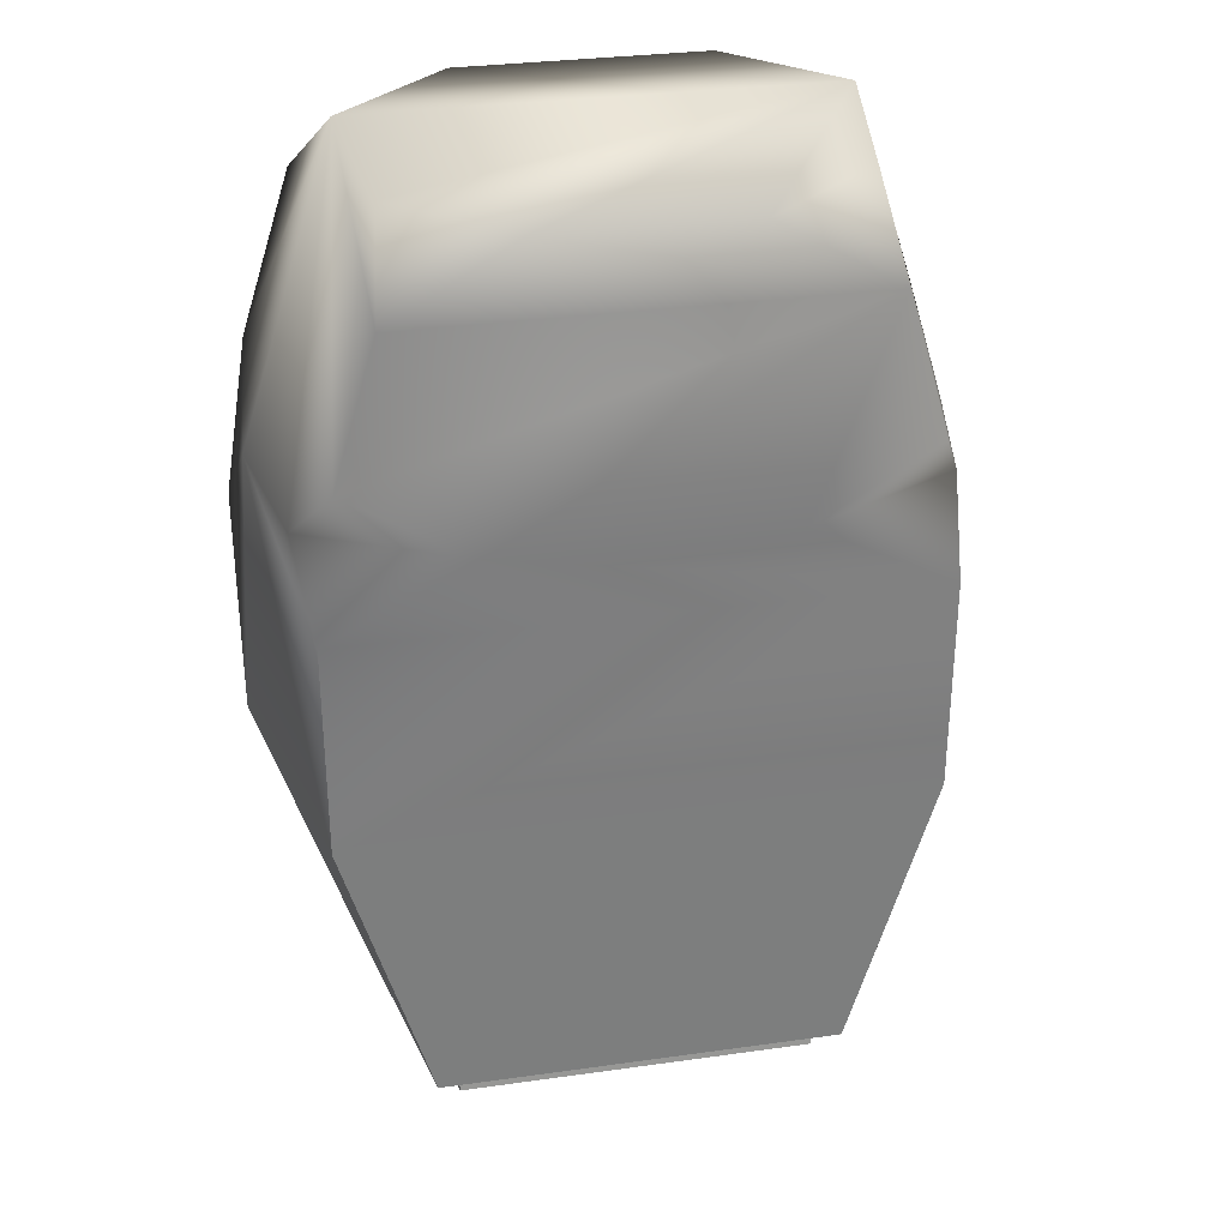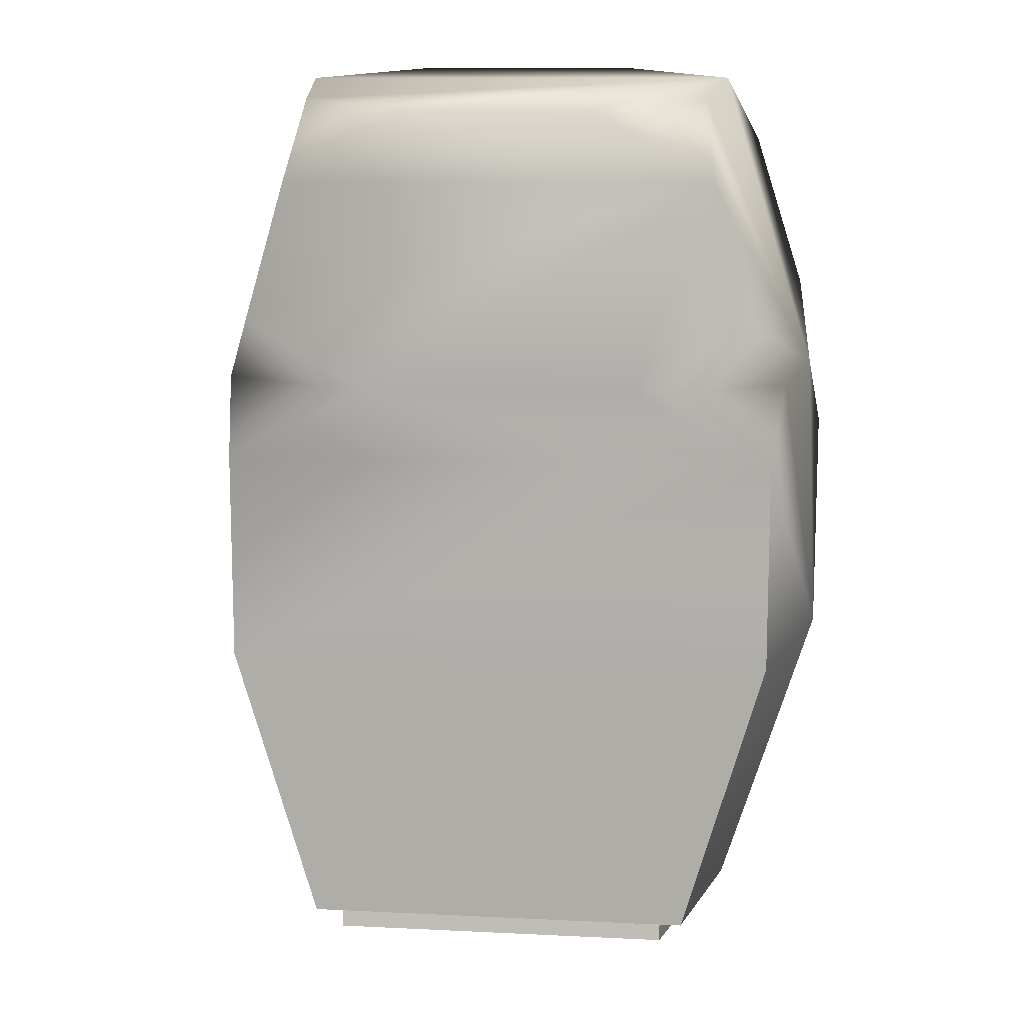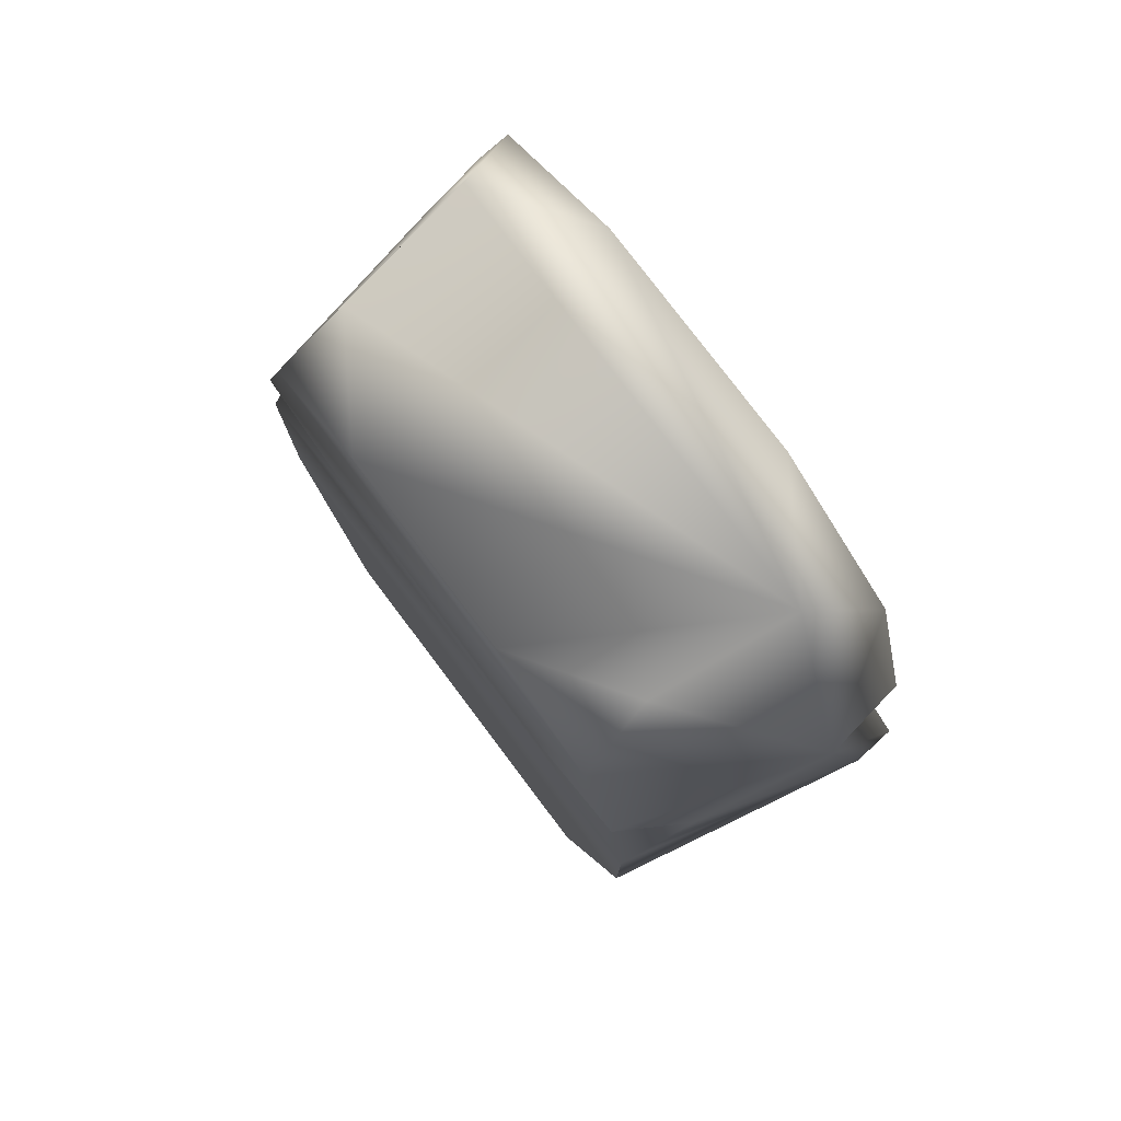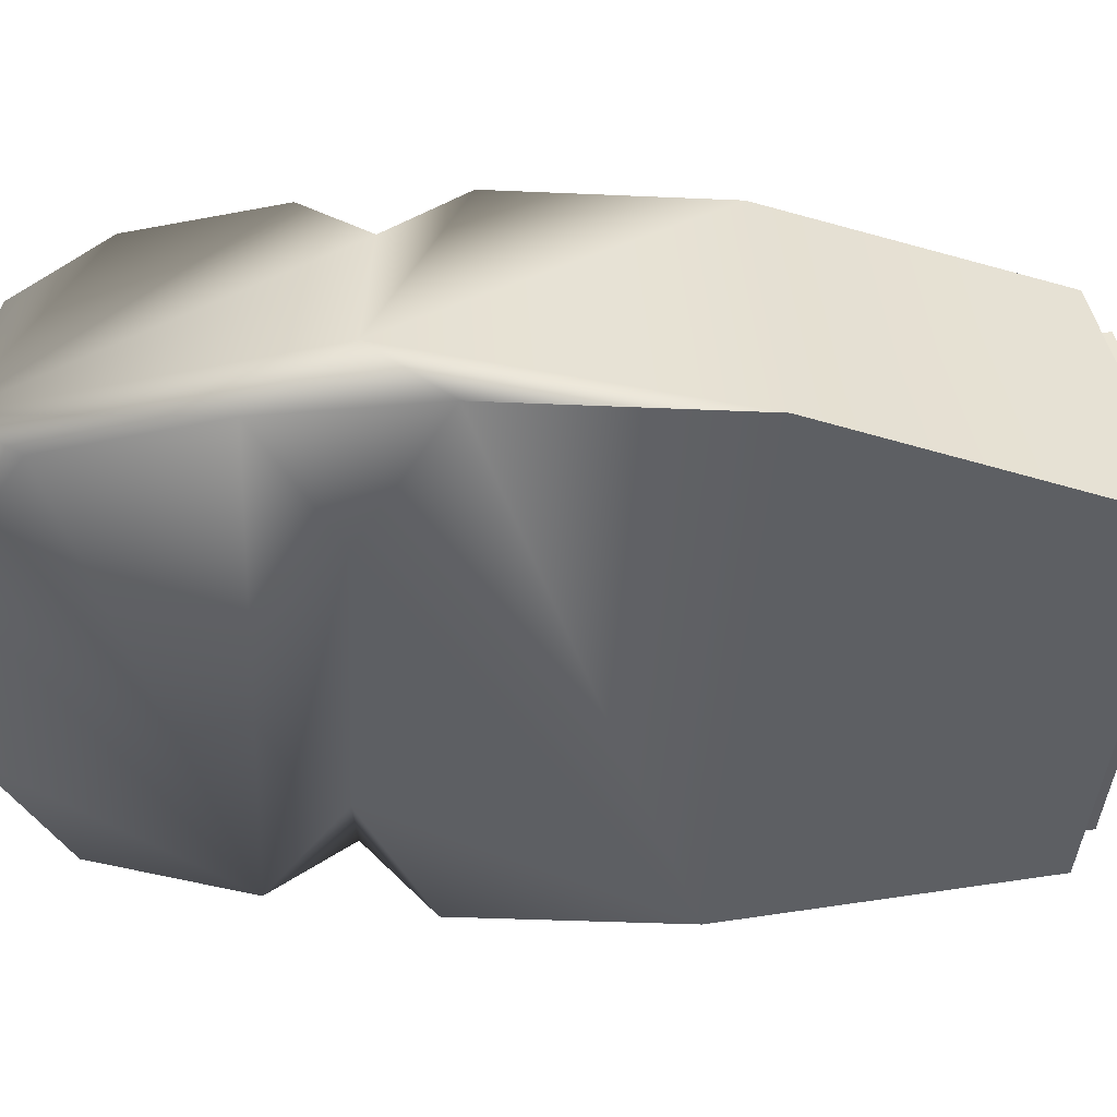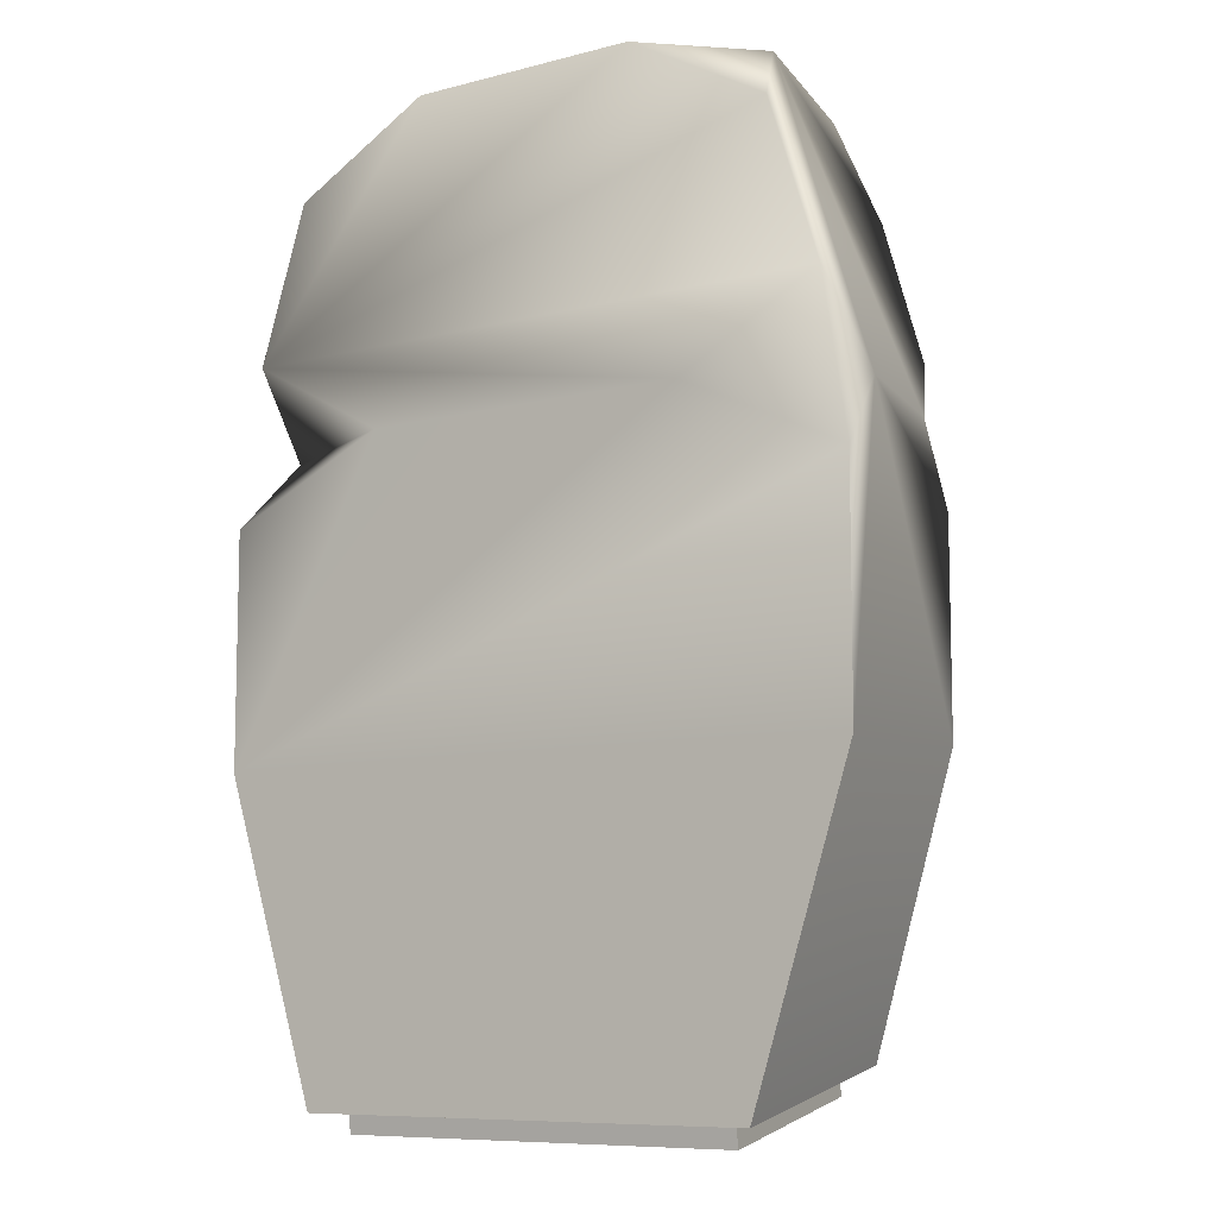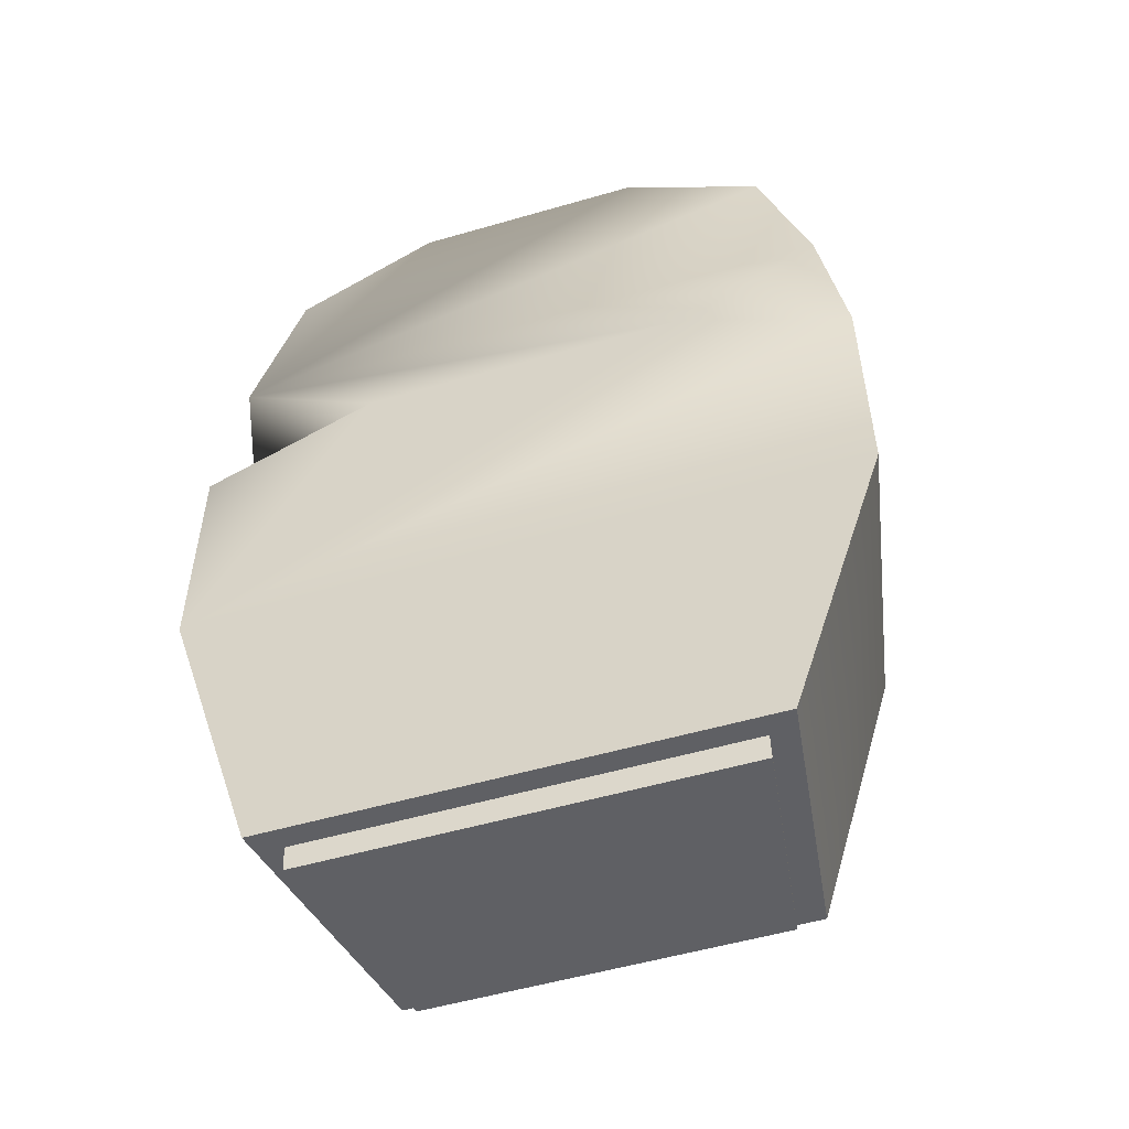
<metadata>
{"format":"obj","ext":"obj","renderer":"f3d","projection":"perspective","resolution":1024,"background":"white","views":[{"elev":31.1,"azim":168.7,"up":"+Z"},{"elev":11.4,"azim":-173.3,"up":"+Z"},{"elev":78.3,"azim":-127.0,"up":"+Z"},{"elev":-40.0,"azim":86.9,"up":"+Y"},{"elev":-8.8,"azim":34.9,"up":"+Z"},{"elev":-53.1,"azim":17.3,"up":"+Z"}]}
</metadata>
<code>
g default
v -0.505 0.2506 -0.2555
v 0.505 0.2506 -0.2555
v -0.3542 0.2506 -0.7665
v 0.3542 0.2506 -0.7665
v -0.4228 -0.2506 -0.8434
v 0.4228 -0.2506 -0.8434
v -0.6028 -0.2506 -0.2811
v 0.6028 -0.2506 -0.2811
v -0.3121 0.2032 -0.7738
v 0.3121 0.2032 -0.7738
v 0.3726 -0.208 -0.8369
v -0.3726 -0.208 -0.8369
v -0.3121 0.2096 -0.8155
v 0.3121 0.2096 -0.8155
v 0.3726 -0.2016 -0.8786
v -0.3726 -0.2016 -0.8786
v -0.2114 -0.2506 0.8434
v 0.2114 -0.2506 0.8434
v -0.1771 0.2506 0.7665
v 0.1771 0.2506 0.7665
v -0.2525 0.2506 0.2555
v 0.2525 0.2506 0.2555
v -0.3014 -0.2506 0.2811
v 0.3014 -0.2506 0.2811
v -0.4056 -0.1253 0.8242
v -0.3713 0.1253 0.7857
v 0.4056 -0.1253 0.8242
v 0.3713 0.1253 0.7857
v -0.3919 0.2506 0.6387
v -0.4673 0.2506 0.3832
v 0.3919 0.2506 0.6387
v 0.4673 0.2506 0.3832
v -0.505 0.2506 0.1277
v 0.505 0.2506 0.1277
v -0.6028 -0.2506 0.1406
v 0.6028 -0.2506 0.1406
v -0.5578 -0.2506 0.4217
v -0.4678 -0.2506 0.7028
v 0.5578 -0.2506 0.4217
v 0.4678 -0.2506 0.7028
v 0.5784 -0.1253 0.2747
v 0.5294 0.1253 0.2619
v -0.5784 -0.1253 0.2747
v -0.5294 0.1253 0.2619
g pCube1
f 1 2 4 3
f 13 14 15 16
f 5 6 8 7
f 8 6 4 2
f 5 7 1 3
f 25 38 17
f 3 4 10 9
f 4 6 11 10
f 6 5 12 11
f 5 3 9 12
f 9 10 14 13
f 10 11 15 14
f 11 12 16 15
f 12 9 13 16
f 40 27 18
f 29 26 19
f 28 31 20
f 44 30 21 33
f 25 17 18 27 28 20 19 26
f 42 34 22 32
f 43 35 23 37
f 33 21 22 34 2 1
f 29 19 20 31 32 22 21 30
f 36 41 39 24
f 43 37 38 25 26 29 30 44
f 7 35 43 44 33 1
f 41 36 8 2 34 42
f 27 40 39 41 42 32 31 28
f 37 23 24 39 40 18 17 38
f 7 8 36 24 23 35

</code>
